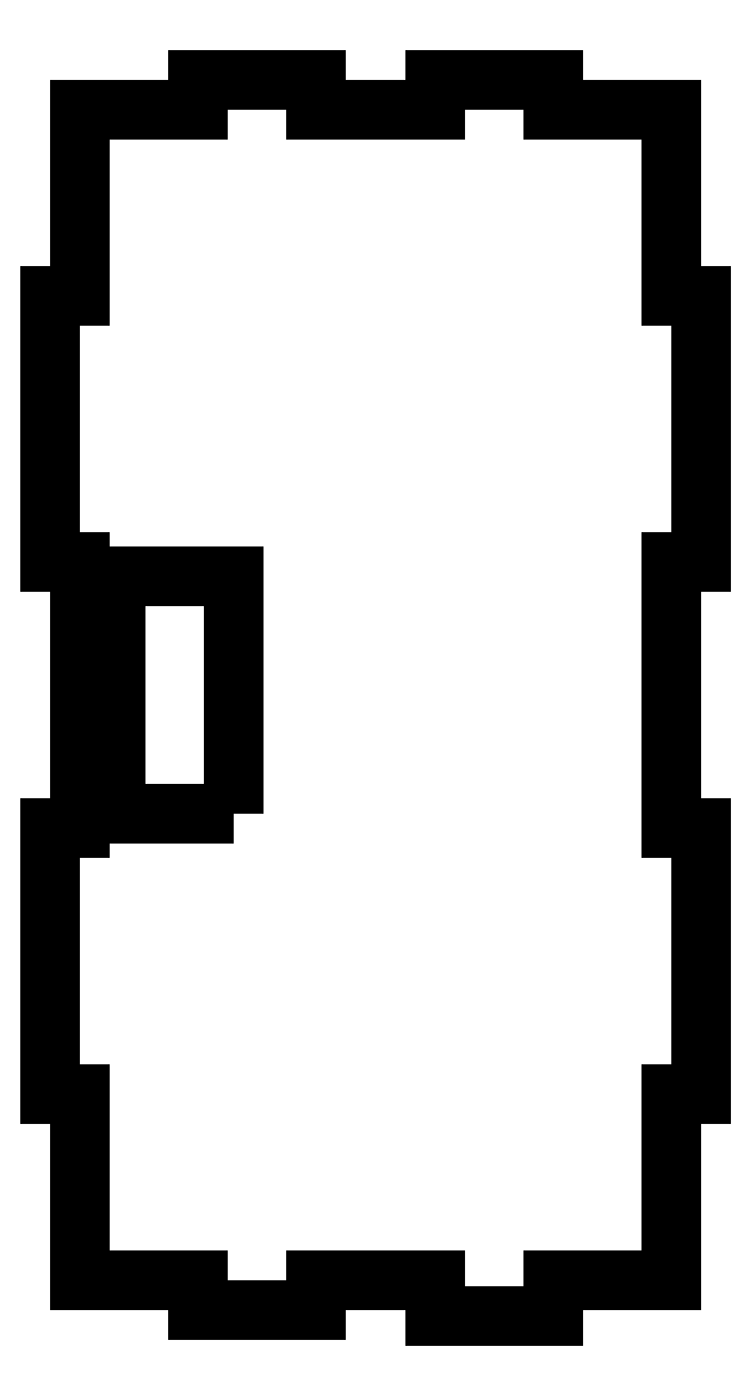
<metadata>
{"format":"dxf","ext":"dxf","renderer":"ezdxf+matplotlib","layout":"modelspace","background":"white","min_lineweight":24,"dpi":150}
</metadata>
<code>
0
SECTION
2
ENTITIES
0
LINE
8
0
10
368.2
20
-0.2926
30
0
11
348.2
21
-0.2926
31
0
0
LINE
8
0
10
368.2
20
4.707
30
0
11
368.2
21
-0.2926
31
0
0
LINE
8
0
10
388.2
20
4.707
30
0
11
368.2
21
4.707
31
0
0
LINE
8
0
10
448.2
20
-0.2926
30
0
11
428.2
21
-0.2926
31
0
0
LINE
8
0
10
428.2
20
4.707
30
0
11
408.2
21
4.707
31
0
0
LINE
8
0
10
428.2
20
-0.2926
30
0
11
428.2
21
4.707
31
0
0
LINE
8
0
10
343.2
20
-31.79
30
0
11
343.2
21
-76.79
31
0
0
LINE
8
0
10
348.2
20
-76.79
30
0
11
348.2
21
-121.8
31
0
0
LINE
8
0
10
343.2
20
-76.79
30
0
11
348.2
21
-76.79
31
0
0
LINE
8
0
10
453.2
20
-76.79
30
0
11
453.2
21
-31.79
31
0
0
LINE
8
0
10
448.2
20
-76.79
30
0
11
453.2
21
-76.79
31
0
0
LINE
8
0
10
453.2
20
-166.8
30
0
11
453.2
21
-121.8
31
0
0
LINE
8
0
10
453.2
20
-121.8
30
0
11
448.2
21
-121.8
31
0
0
LINE
8
0
10
453.2
20
-31.79
30
0
11
448.2
21
-31.79
31
0
0
LINE
8
0
10
448.2
20
-121.8
30
0
11
448.2
21
-76.79
31
0
0
LINE
8
0
10
448.2
20
-166.8
30
0
11
453.2
21
-166.8
31
0
0
LINE
8
0
10
448.2
20
-198.3
30
0
11
448.2
21
-166.8
31
0
0
LINE
8
0
10
428.2
20
-198.3
30
0
11
448.2
21
-198.3
31
0
0
LINE
8
0
10
348.2
20
-198.3
30
0
11
368.2
21
-198.3
31
0
0
LINE
8
0
10
348.2
20
-166.8
30
0
11
348.2
21
-198.3
31
0
0
LINE
8
0
10
343.2
20
-166.8
30
0
11
348.2
21
-166.8
31
0
0
LINE
8
0
10
388.2
20
-198.3
30
0
11
408.2
21
-198.3
31
0
0
LINE
8
0
10
428.2
20
-204.3
30
0
11
428.2
21
-198.3
31
0
0
LINE
8
0
10
408.2
20
-204.3
30
0
11
428.2
21
-204.3
31
0
0
LINE
8
0
10
408.2
20
4.707
30
0
11
408.2
21
-0.2926
31
0
0
LINE
8
0
10
348.2
20
-0.2926
30
0
11
348.2
21
-31.79
31
0
0
LINE
8
0
10
408.2
20
-198.3
30
0
11
408.2
21
-204.3
31
0
0
LWPOLYLINE
8
0
90
4
70
1
43
0
10
374.3
20
-119.3
10
374.3
20
-79.25
10
354.3
20
-79.25
10
354.3
20
-119.3
0
LINE
8
0
10
408.2
20
-0.2926
30
0
11
388.2
21
-0.2926
31
0
0
LINE
8
0
10
388.2
20
-0.2926
30
0
11
388.2
21
4.707
31
0
0
LINE
8
0
10
343.2
20
-121.8
30
0
11
343.2
21
-166.8
31
0
0
LINE
8
0
10
348.2
20
-121.8
30
0
11
343.2
21
-121.8
31
0
0
LINE
8
0
10
348.2
20
-31.79
30
0
11
343.2
21
-31.79
31
0
0
LINE
8
0
10
448.2
20
-31.79
30
0
11
448.2
21
-0.2926
31
0
0
LINE
8
0
10
368.2
20
-198.3
30
0
11
368.2
21
-203.3
31
0
0
LINE
8
0
10
368.2
20
-203.3
30
0
11
388.2
21
-203.3
31
0
0
LINE
8
0
10
388.2
20
-203.3
30
0
11
388.2
21
-198.3
31
0
0
ENDSEC
0
EOF

</code>
